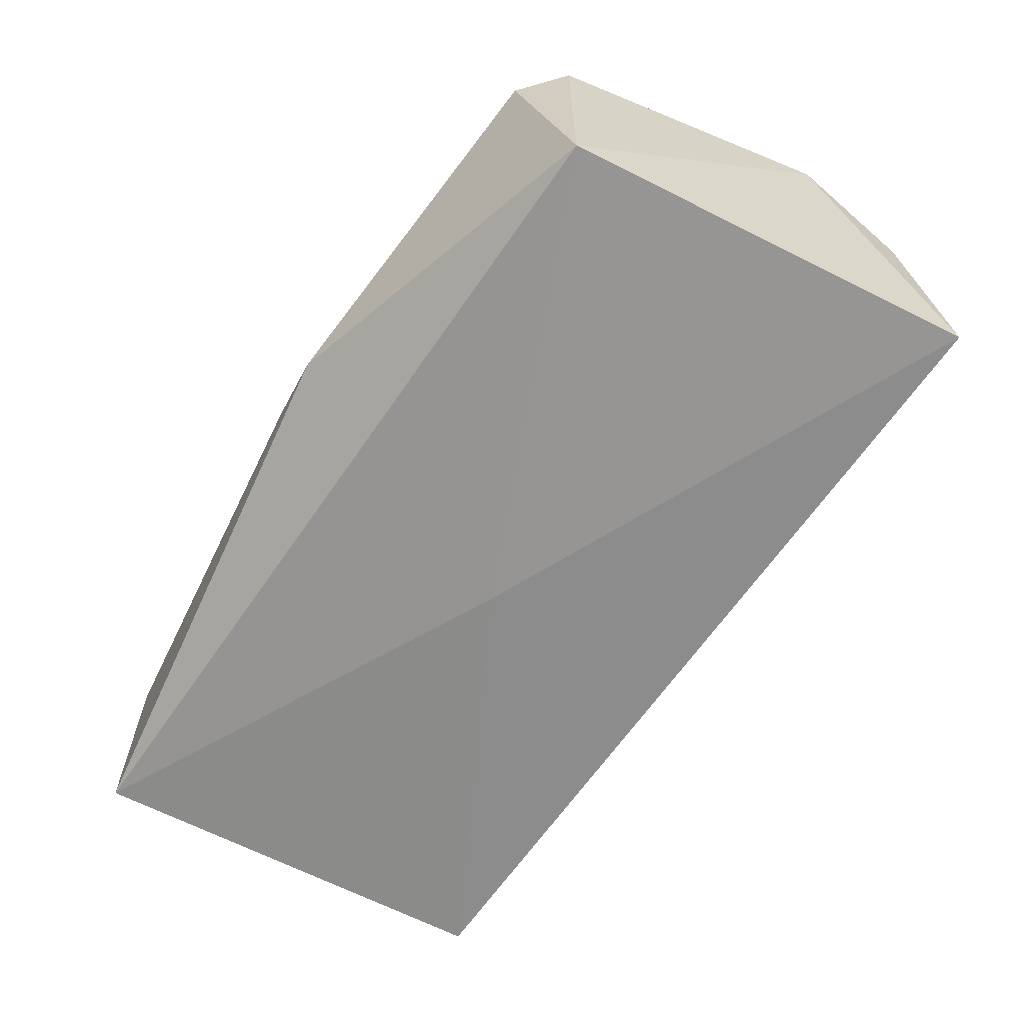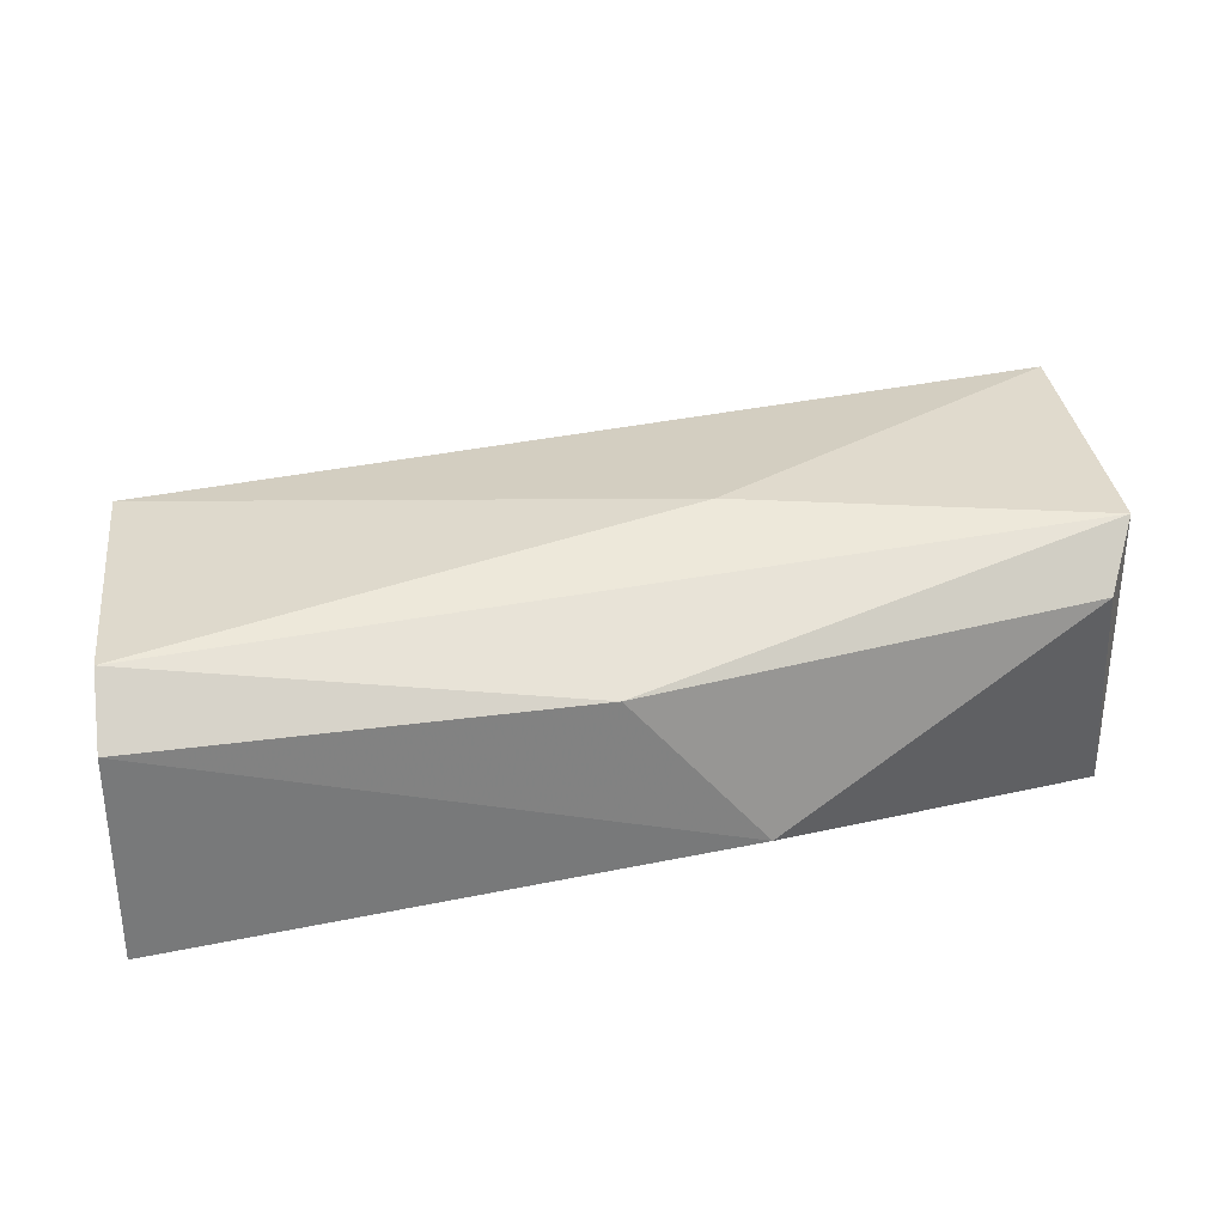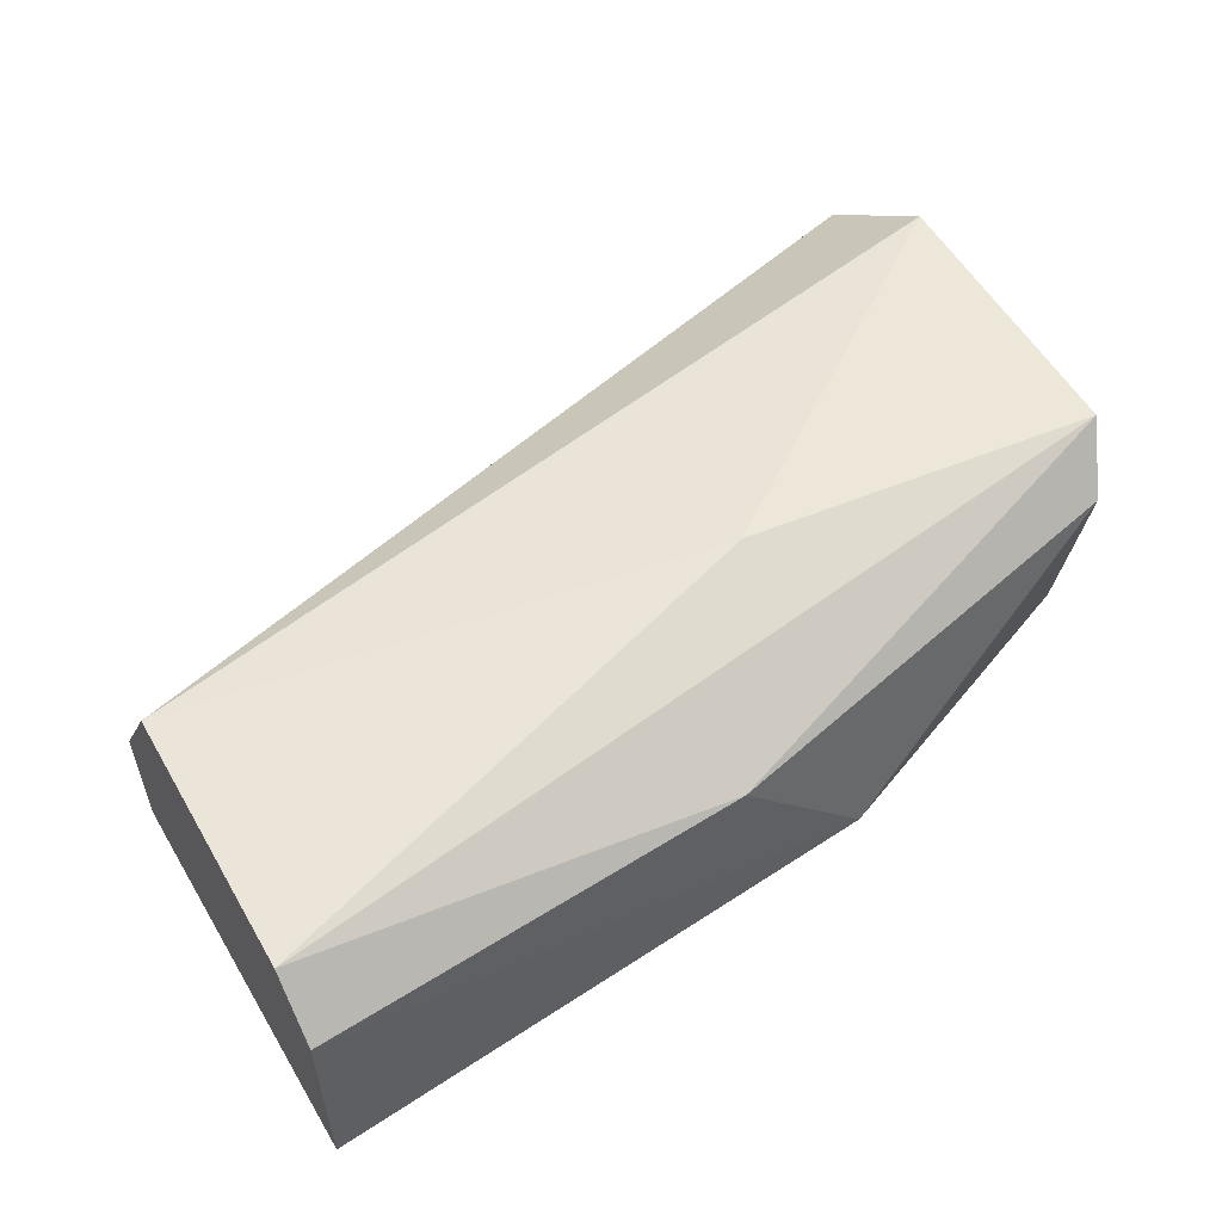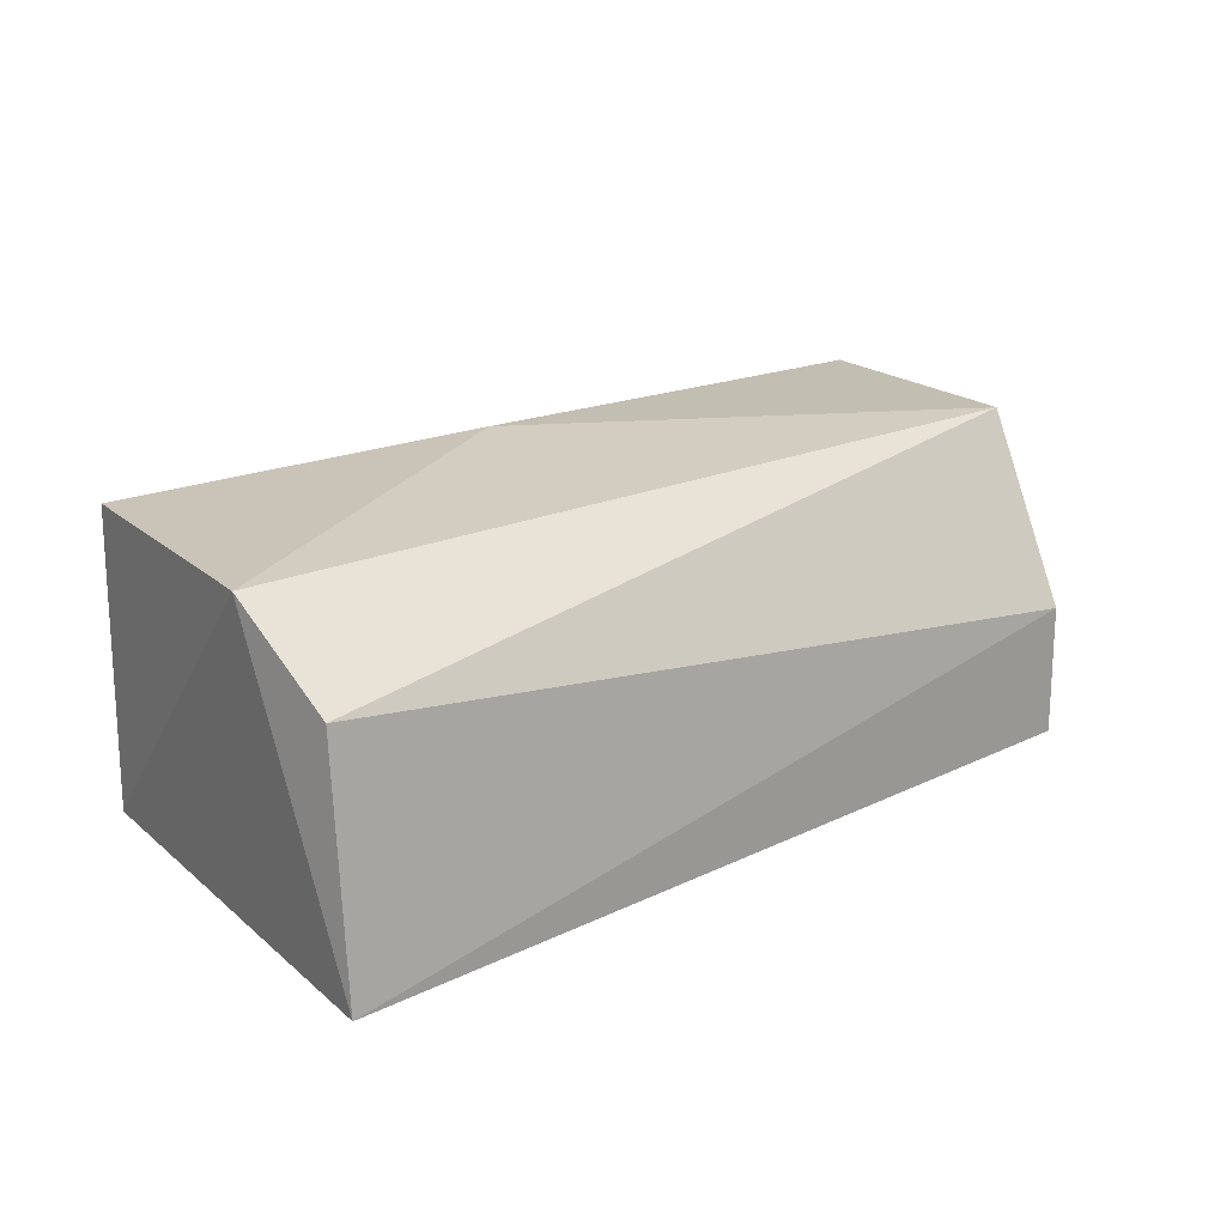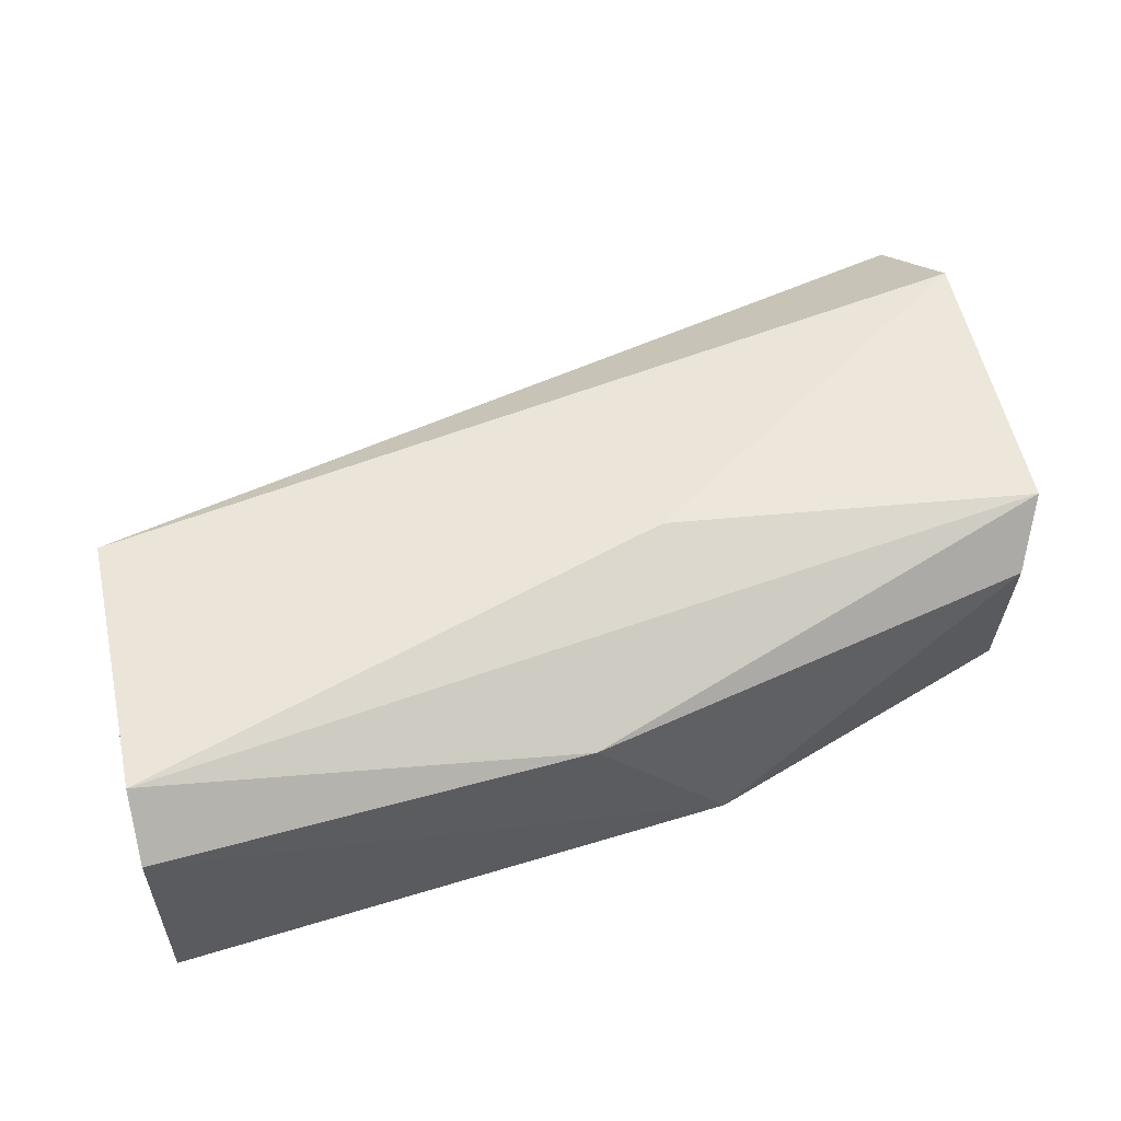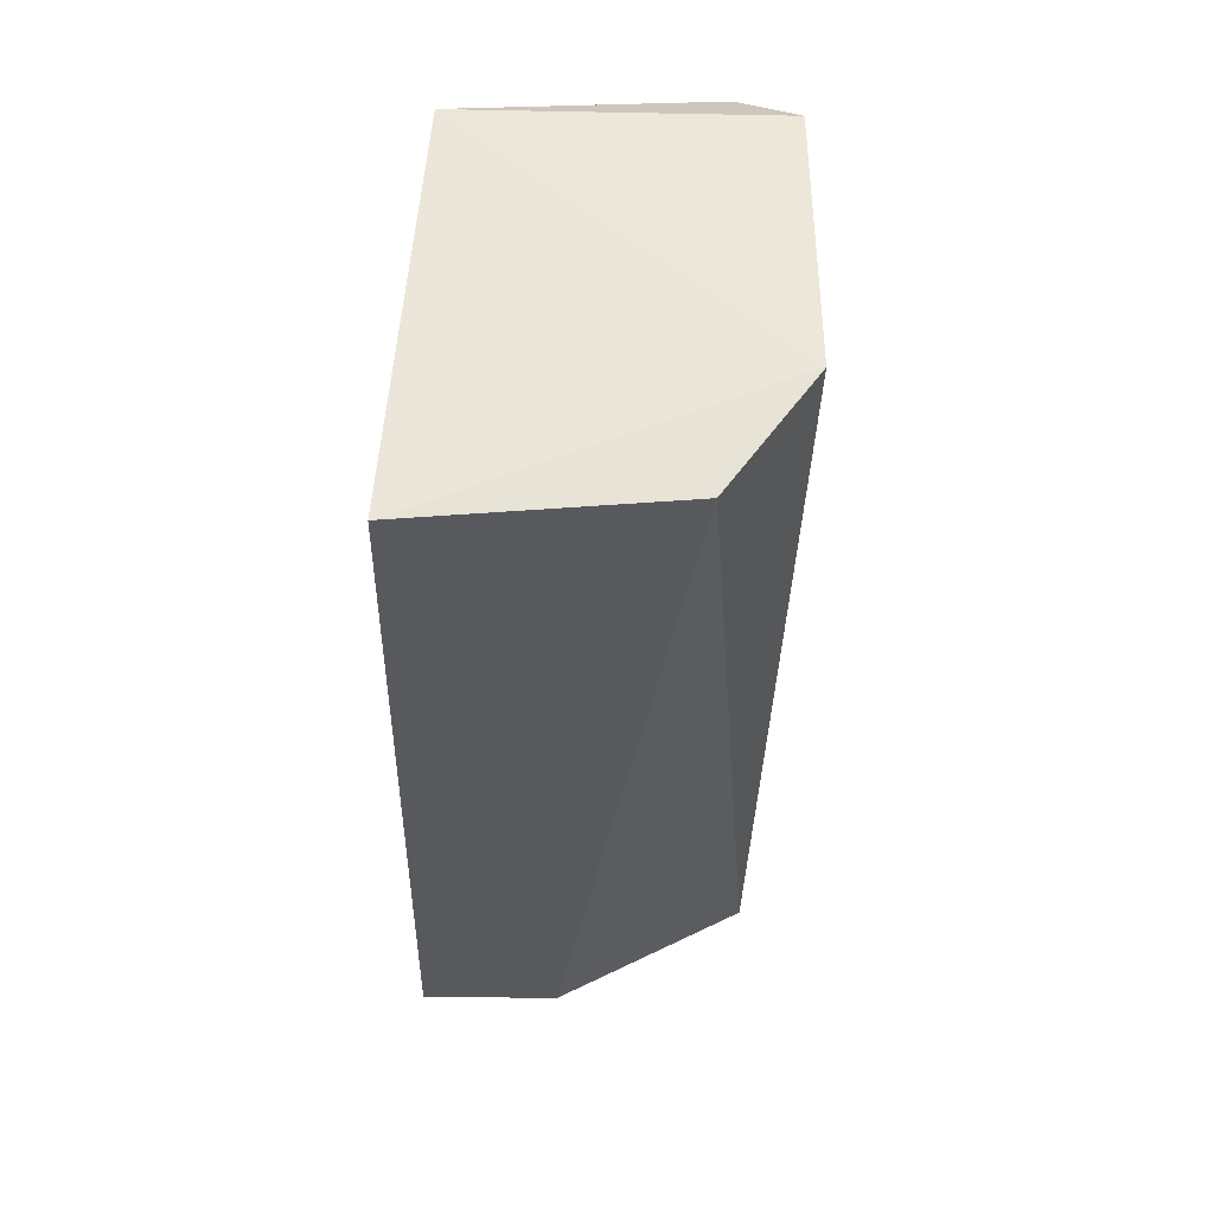
<metadata>
{"format":"obj","ext":"obj","renderer":"f3d","projection":"perspective","resolution":1024,"background":"white","views":[{"elev":-64.3,"azim":-112.5,"up":"+Z"},{"elev":32.8,"azim":173.0,"up":"+Z"},{"elev":55.6,"azim":150.2,"up":"+Z"},{"elev":18.5,"azim":-31.6,"up":"+Z"},{"elev":56.0,"azim":167.6,"up":"+Z"},{"elev":-41.9,"azim":-91.3,"up":"+Y"}]}
</metadata>
<code>
v -0.03418 -0.04337 0.06535
v -0.01983 -0.04041 0.06914
v -0.01983 -0.04041 0.06577
v -0.03376 -0.05012 0.06492
v -0.03418 -0.048 0.06999
v -0.01983 -0.04716 0.06703
v -0.03376 -0.04252 0.06914
v -0.01983 -0.04547 0.06999
v -0.01983 -0.04716 0.06492
v -0.02827 -0.04379 0.07041
v -0.03376 -0.04969 0.06872
v -0.0287 -0.04083 0.06661
v -0.03418 -0.04337 0.06999
v -0.02659 -0.04505 0.06492
v -0.01983 -0.04126 0.06999
v -0.02659 -0.04083 0.06914
f 1 3 14
f 4 1 14
f 3 9 14
f 9 4 14
f 8 2 15
f 12 7 16
f 13 10 15
f 13 15 16
f 2 12 16
f 7 13 16
f 5 10 13
f 10 8 15
f 7 1 13
f 1 5 13
f 3 2 6
f 15 2 16
f 1 4 5
f 6 2 8
f 3 6 9
f 5 8 10
f 6 4 9
f 4 6 11
f 8 5 11
f 6 8 11
f 3 1 12
f 2 3 12
f 5 4 11
f 1 7 12

</code>
